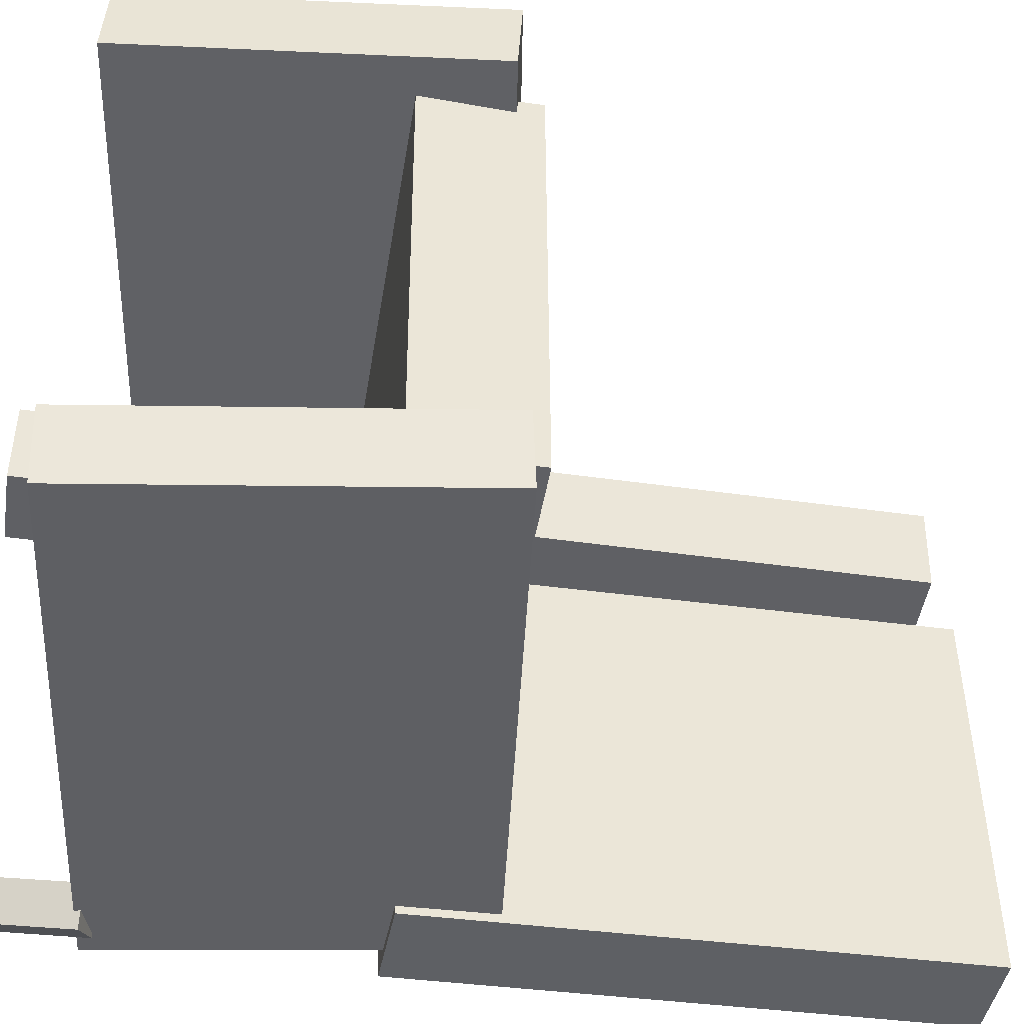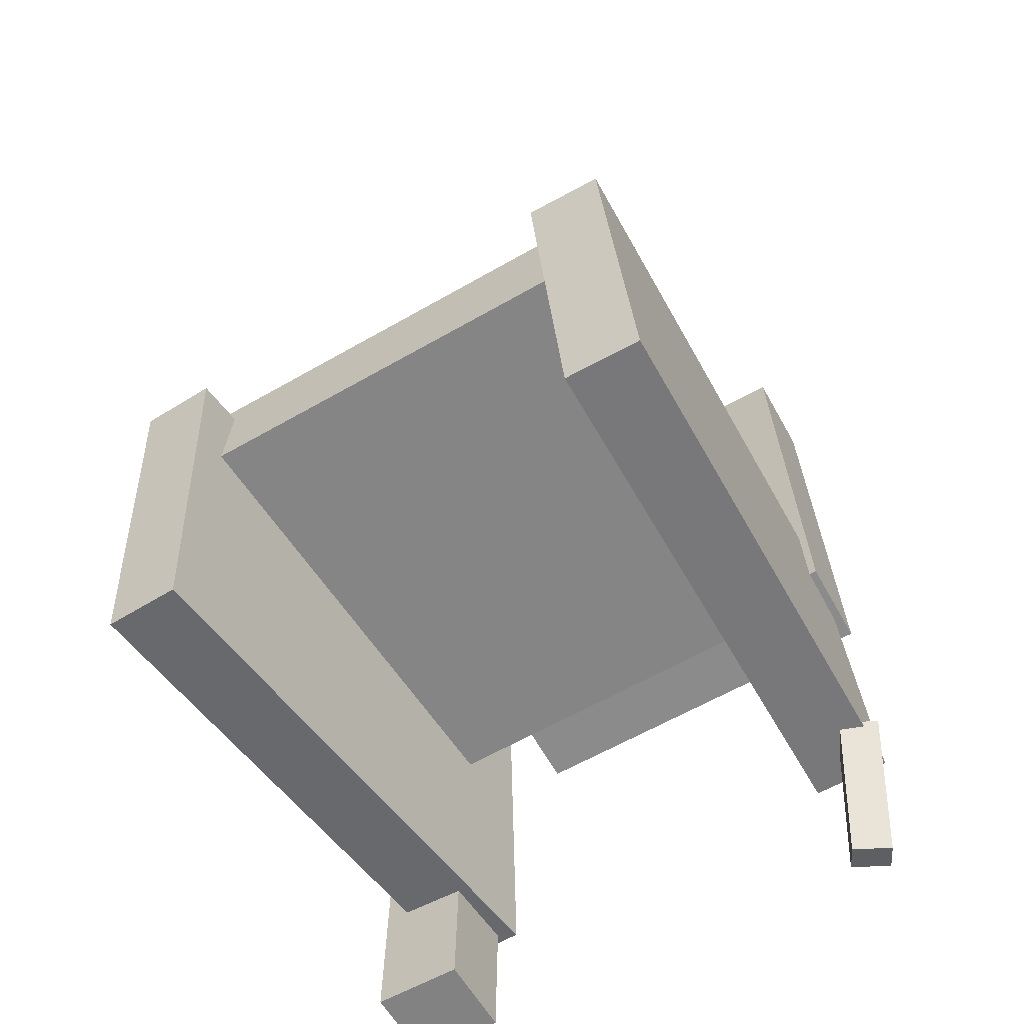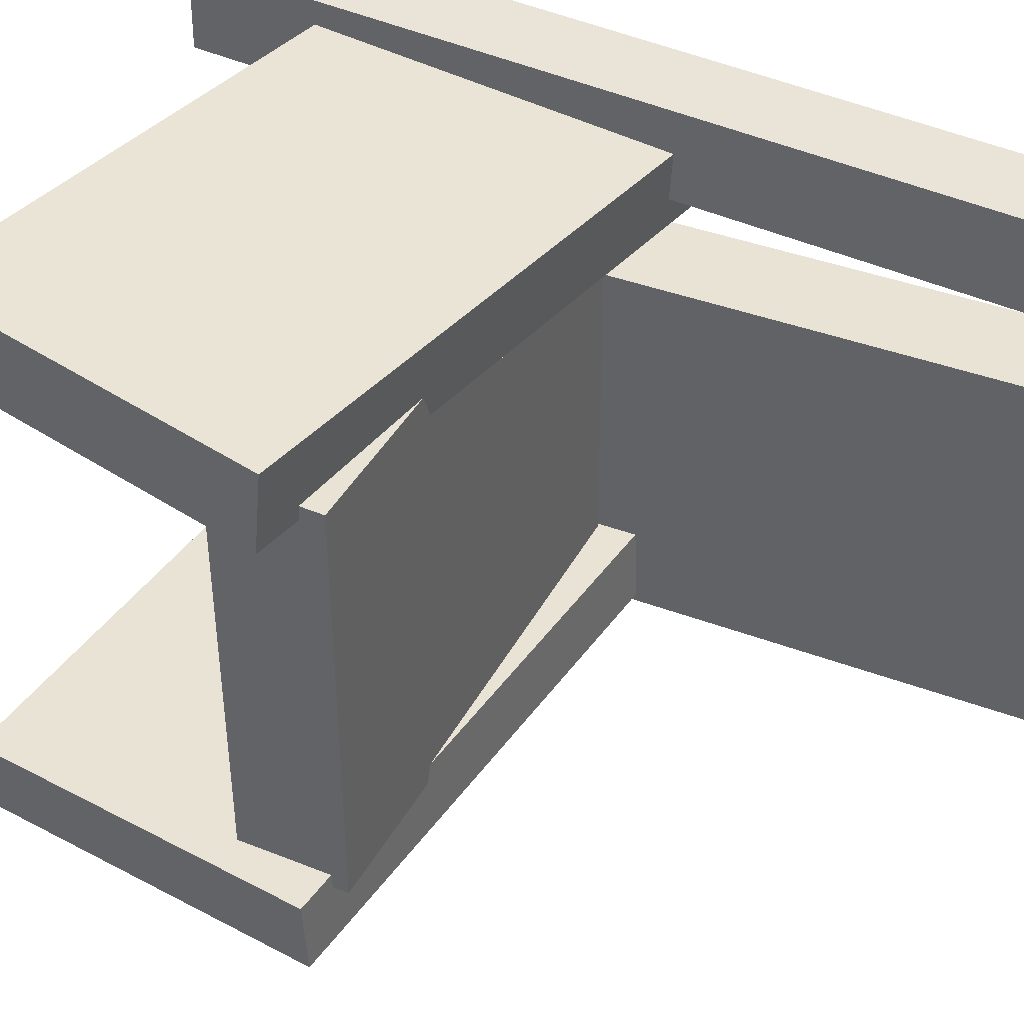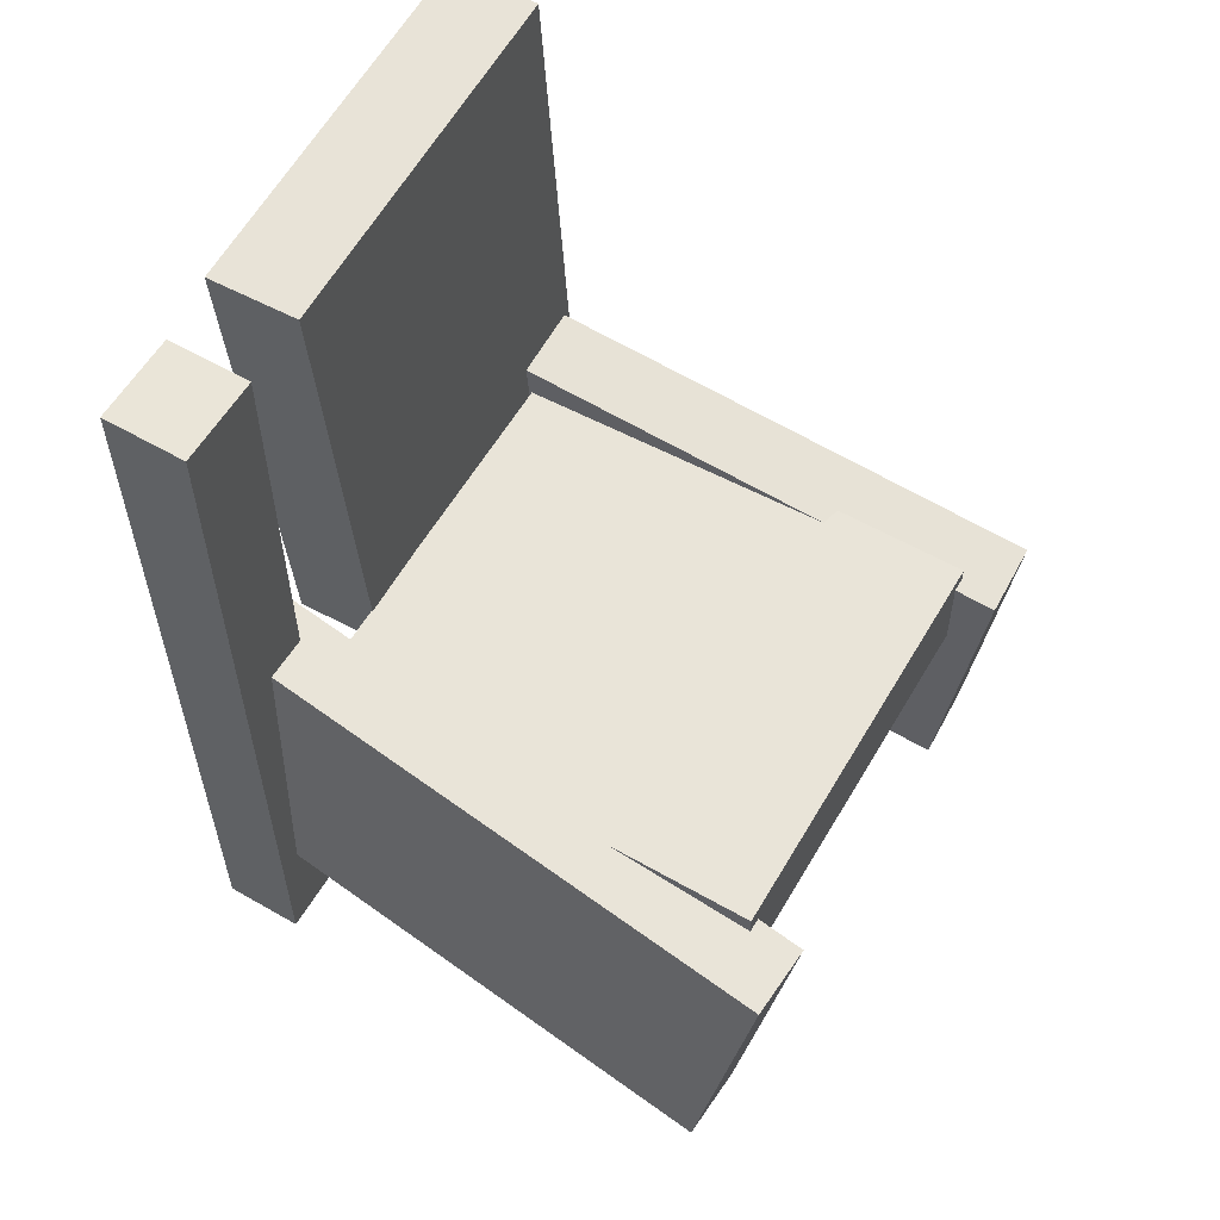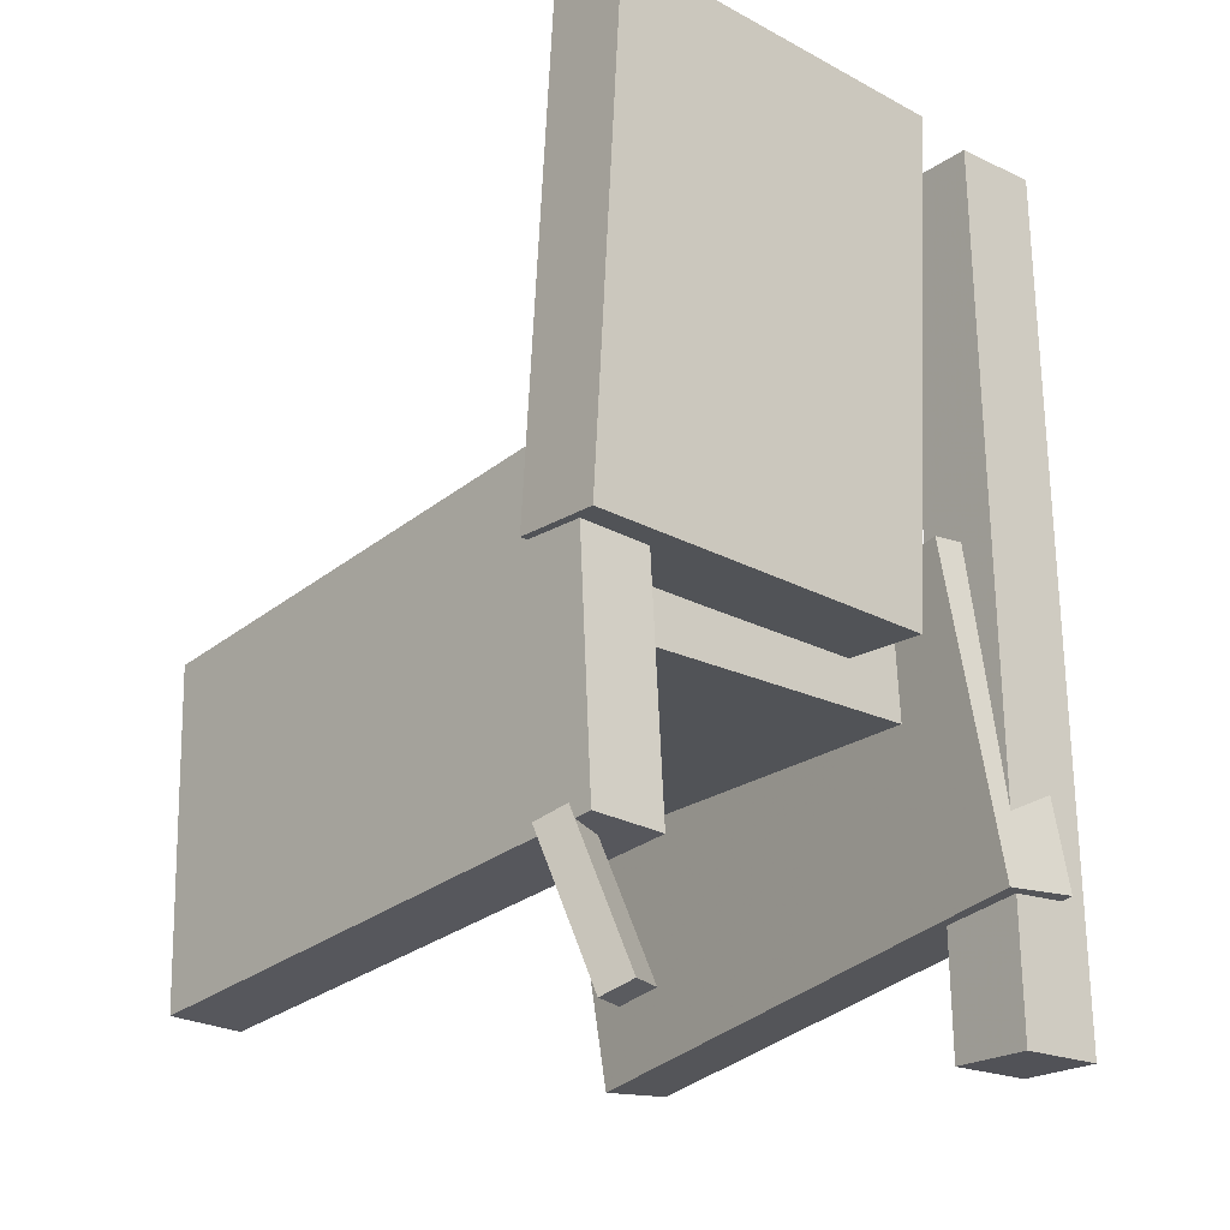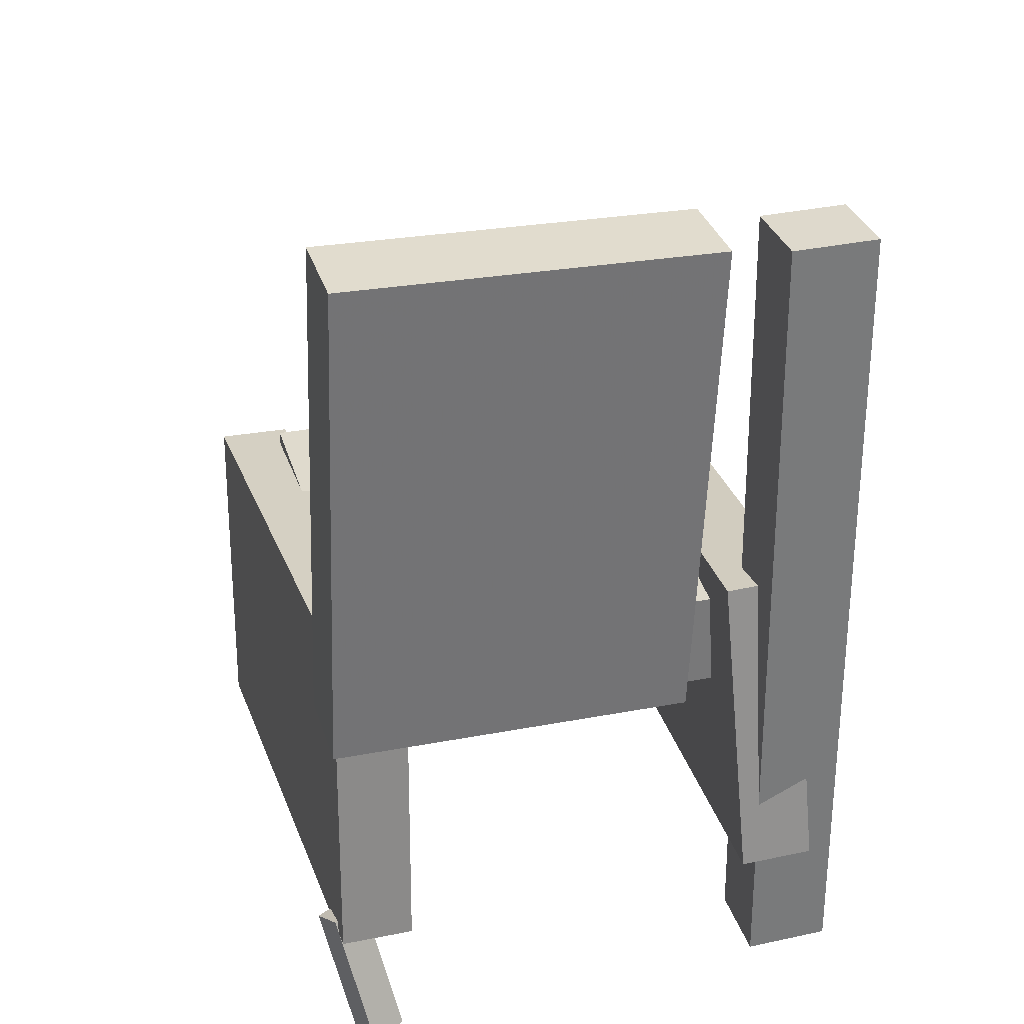
<metadata>
{"format":"obj","ext":"obj","renderer":"f3d","projection":"perspective","resolution":1024,"background":"white","views":[{"elev":-44.4,"azim":81.4,"up":"+Z"},{"elev":-61.3,"azim":120.3,"up":"+Y"},{"elev":42.3,"azim":117.8,"up":"+Z"},{"elev":59.7,"azim":30.5,"up":"+Y"},{"elev":-22.1,"azim":-130.0,"up":"+Y"},{"elev":32.1,"azim":-105.8,"up":"+Y"}]}
</metadata>
<code>
v -0.2514 -0.2711 0.1511
v -0.2549 -0.267 0.2144
v -0.2124 0.008195 0.1349
v -0.2159 0.01237 0.1982
v 0.231 -0.3367 0.1822
v 0.2275 -0.3326 0.2455
v 0.27 -0.0574 0.1659
v 0.2665 -0.05323 0.2292
f 1.0 7.0 5.0
f 1.0 3.0 7.0
f 1.0 4.0 3.0
f 1.0 2.0 4.0
f 3.0 8.0 7.0
f 3.0 4.0 8.0
f 5.0 7.0 8.0
f 5.0 8.0 6.0
f 1.0 5.0 6.0
f 1.0 6.0 2.0
f 2.0 6.0 8.0
f 2.0 8.0 4.0
v -0.2549 -0.3938 -0.199
v -0.2408 -0.3923 -0.1699
v -0.2179 -0.2782 -0.2228
v -0.2038 -0.2768 -0.1937
v -0.2316 -0.4035 -0.2099
v -0.2175 -0.402 -0.1808
v -0.1946 -0.2879 -0.2337
v -0.1805 -0.2864 -0.2046
f 9.0 15.0 13.0
f 9.0 11.0 15.0
f 9.0 12.0 11.0
f 9.0 10.0 12.0
f 11.0 16.0 15.0
f 11.0 12.0 16.0
f 13.0 15.0 16.0
f 13.0 16.0 14.0
f 9.0 13.0 14.0
f 9.0 14.0 10.0
f 10.0 14.0 16.0
f 10.0 16.0 12.0
v -0.2321 -0.08794 0.09365
v -0.1562 -0.08524 0.09248
v -0.2474 0.3485 0.1063
v -0.1716 0.3512 0.1051
v -0.2373 -0.07908 -0.2197
v -0.1614 -0.07638 -0.2209
v -0.2526 0.3574 -0.2071
v -0.1768 0.3601 -0.2083
f 17.0 23.0 21.0
f 17.0 19.0 23.0
f 17.0 20.0 19.0
f 17.0 18.0 20.0
f 19.0 24.0 23.0
f 19.0 20.0 24.0
f 21.0 23.0 24.0
f 21.0 24.0 22.0
f 17.0 21.0 22.0
f 17.0 22.0 18.0
f 18.0 22.0 24.0
f 18.0 24.0 20.0
v -0.2369 -0.2873 -0.22
v -0.2349 -0.2896 -0.1572
v -0.2073 0.001834 -0.2103
v -0.2053 -0.0004791 -0.1475
v 0.2328 -0.3349 -0.2366
v 0.2347 -0.3372 -0.1738
v 0.2624 -0.0458 -0.2269
v 0.2644 -0.04812 -0.1641
f 25.0 31.0 29.0
f 25.0 27.0 31.0
f 25.0 28.0 27.0
f 25.0 26.0 28.0
f 27.0 32.0 31.0
f 27.0 28.0 32.0
f 29.0 31.0 32.0
f 29.0 32.0 30.0
f 25.0 29.0 30.0
f 25.0 30.0 26.0
f 26.0 30.0 32.0
f 26.0 32.0 28.0
v -0.1758 -0.3841 0.1677
v -0.244 -0.3841 0.1678
v -0.176 0.3404 0.1569
v -0.2442 0.3404 0.157
v -0.1758 -0.383 0.2413
v -0.244 -0.383 0.2414
v -0.1759 0.3415 0.2305
v -0.2441 0.3415 0.2306
f 33.0 39.0 37.0
f 33.0 35.0 39.0
f 33.0 36.0 35.0
f 33.0 34.0 36.0
f 35.0 40.0 39.0
f 35.0 36.0 40.0
f 37.0 39.0 40.0
f 37.0 40.0 38.0
f 33.0 37.0 38.0
f 33.0 38.0 34.0
f 34.0 38.0 40.0
f 34.0 40.0 36.0
v -0.159 -0.03507 -0.1749
v -0.1582 -0.1236 -0.1752
v -0.159 -0.03625 0.1755
v -0.1582 -0.1248 0.1752
v 0.2294 -0.03143 -0.1748
v 0.2302 -0.1199 -0.1751
v 0.2293 -0.03262 0.1755
v 0.2302 -0.1211 0.1752
f 41.0 47.0 45.0
f 41.0 43.0 47.0
f 41.0 44.0 43.0
f 41.0 42.0 44.0
f 43.0 48.0 47.0
f 43.0 44.0 48.0
f 45.0 47.0 48.0
f 45.0 48.0 46.0
f 41.0 45.0 46.0
f 41.0 46.0 42.0
f 42.0 46.0 48.0
f 42.0 48.0 44.0

</code>
